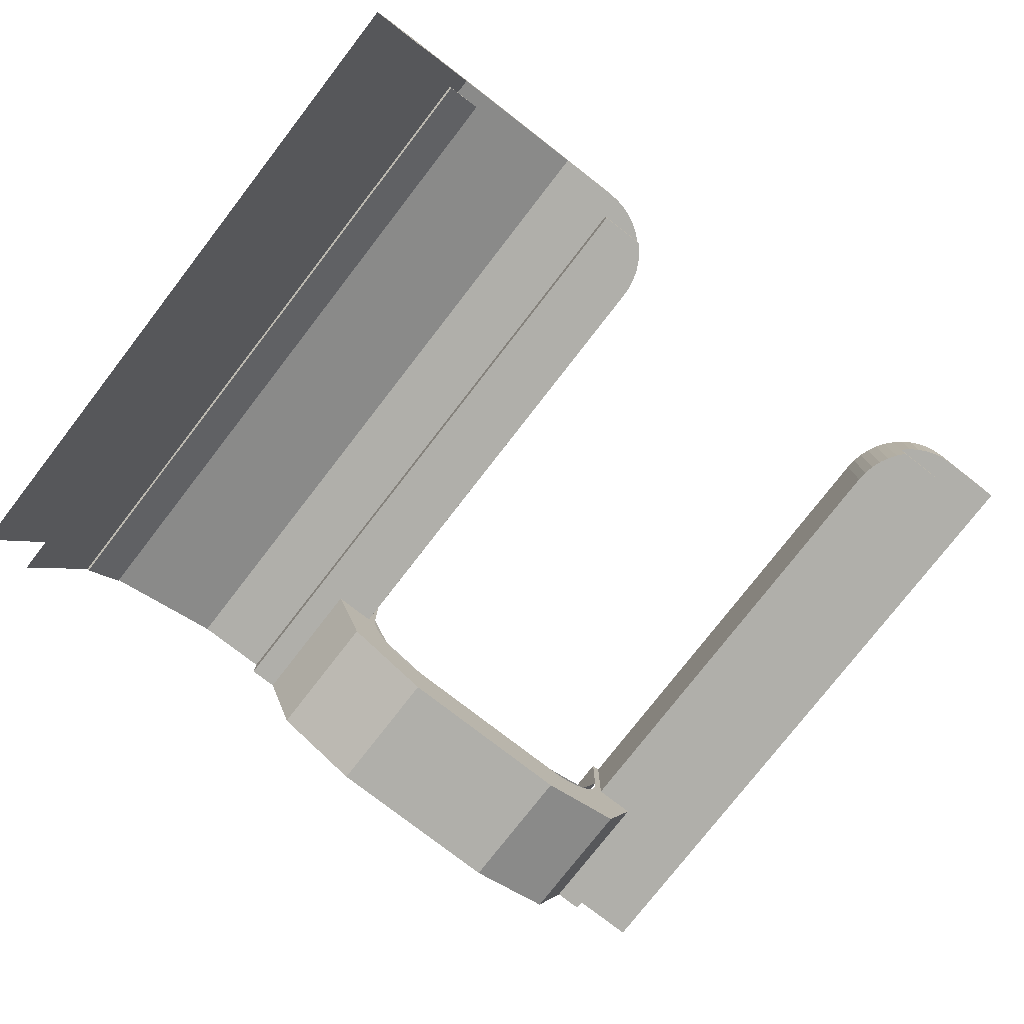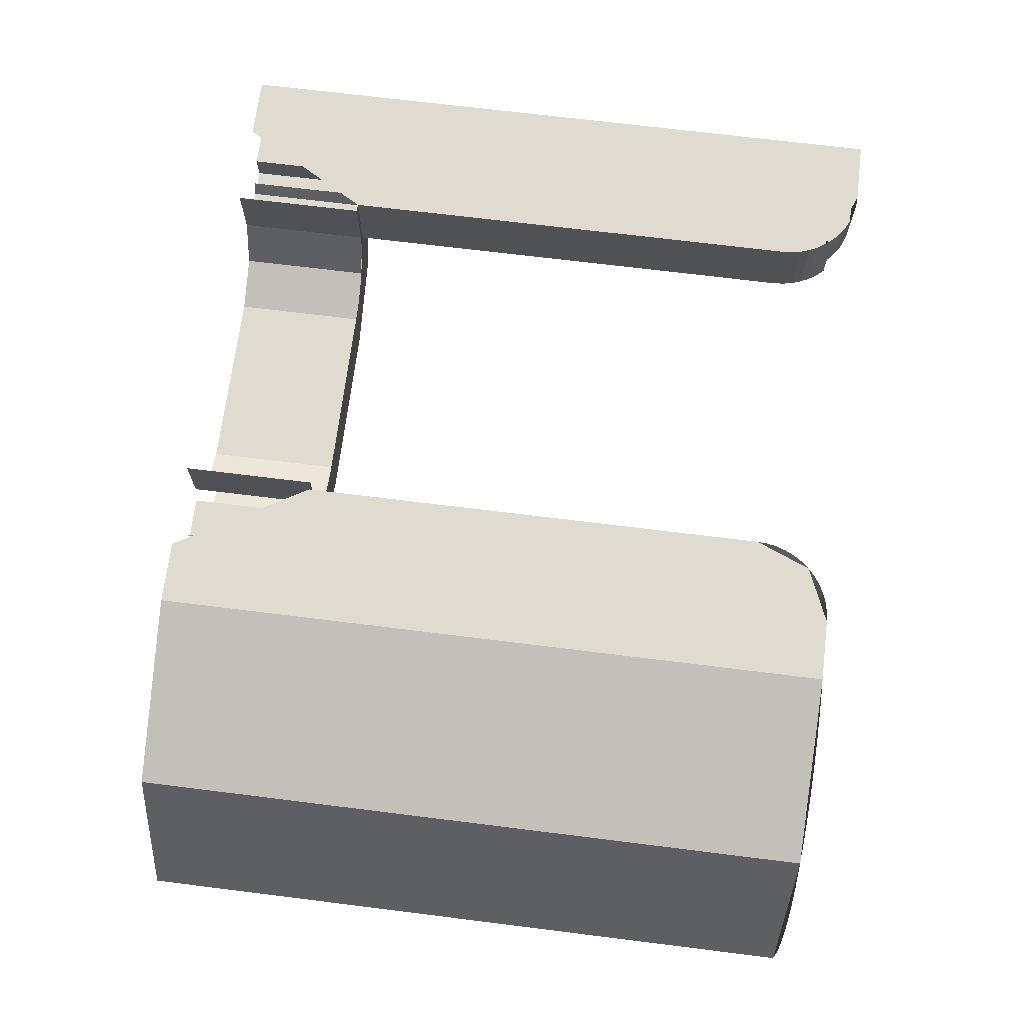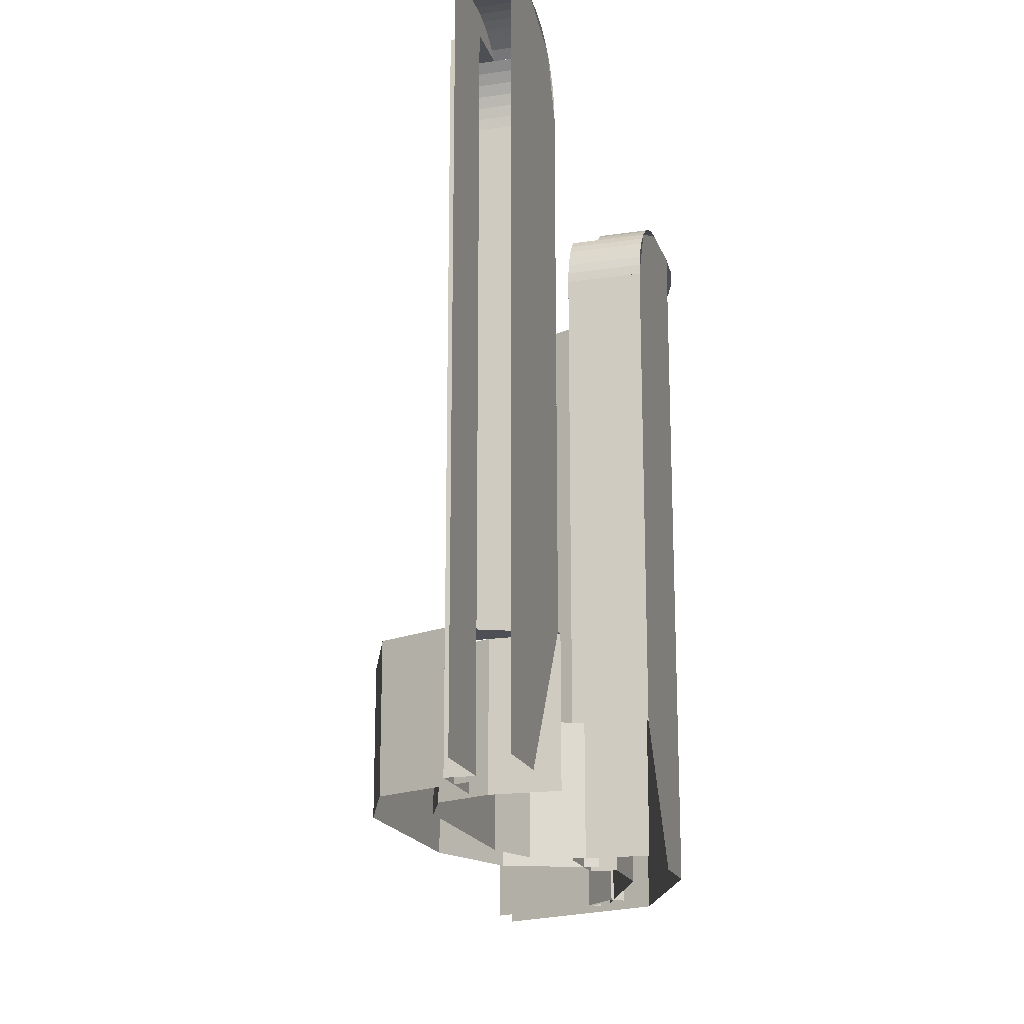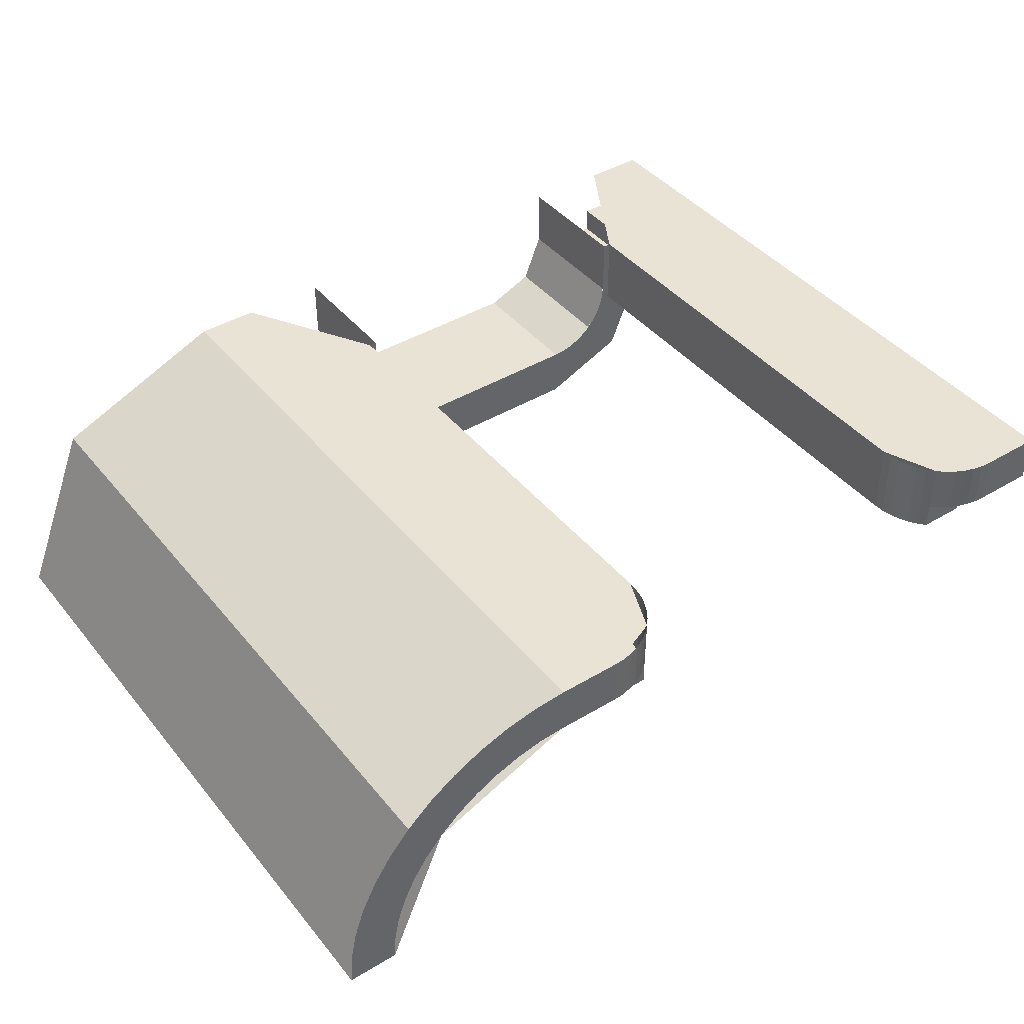
<metadata>
{"format":"obj","ext":"obj","renderer":"f3d","projection":"perspective","resolution":1024,"background":"white","views":[{"elev":-78.0,"azim":142.2,"up":"+Z"},{"elev":69.8,"azim":97.1,"up":"+Z"},{"elev":-18.4,"azim":-74.0,"up":"+Y"},{"elev":42.2,"azim":144.3,"up":"+Z"}]}
</metadata>
<code>
v 1.566 0.2 1.566
v 1.8 0.2 1
v 1.8 2.4 1
v 1.566 2.4 1.566
v 1 0.2 1.8
v 1.566 0.2 1.566
v 1.566 2.4 1.566
v 1 2.4 1.8
v 1.453 0.2 1.453
v 1.64 0.2 1
v 1.64 2.4 1
v 1.453 2.4 1.453
v 1 0.2 1.64
v 1.453 0.2 1.453
v 1.453 2.4 1.453
v 1 2.4 1.64
v 1.8 2.4 1
v 1.793 2.4 1.104
v 1.634 2.4 1.084
v 1.64 2.4 1
v 1.793 2.4 1.104
v 1.773 2.4 1.207
v 1.618 2.4 1.166
v 1.634 2.4 1.084
v 1.773 2.4 1.207
v 1.739 2.4 1.306
v 1.591 2.4 1.245
v 1.618 2.4 1.166
v 1.739 2.4 1.306
v 1.693 2.4 1.4
v 1.554 2.4 1.32
v 1.591 2.4 1.245
v 1.693 2.4 1.4
v 1.635 2.4 1.487
v 1.508 2.4 1.39
v 1.554 2.4 1.32
v 1.635 2.4 1.487
v 1.566 2.4 1.566
v 1.453 2.4 1.453
v 1.508 2.4 1.39
v 1.566 2.4 1.566
v 1.487 2.4 1.635
v 1.39 2.4 1.508
v 1.453 2.4 1.453
v 1.487 2.4 1.635
v 1.4 2.4 1.693
v 1.32 2.4 1.554
v 1.39 2.4 1.508
v 1.4 2.4 1.693
v 1.306 2.4 1.739
v 1.245 2.4 1.591
v 1.32 2.4 1.554
v 1.306 2.4 1.739
v 1.207 2.4 1.773
v 1.166 2.4 1.618
v 1.245 2.4 1.591
v 1.207 2.4 1.773
v 1.104 2.4 1.793
v 1.084 2.4 1.634
v 1.166 2.4 1.618
v 1.104 2.4 1.793
v 1 2.4 1.8
v 1 2.4 1.64
v 1.084 2.4 1.634
v 1.477 2.35 1.371
v 1.513 2.35 1.407
v 1.407 2.35 1.513
v 1.371 2.35 1.477
v 1.371 2.35 1.477
v 1.407 2.35 1.513
v 1.407 0.2 1.513
v 1.371 0.2 1.477
v 1.513 2.35 1.407
v 1.477 2.35 1.371
v 1.477 0.2 1.371
v 1.513 0.2 1.407
v 1.477 2.35 1.371
v 1.371 2.35 1.477
v 1.371 0.2 1.477
v 1.477 0.2 1.371
v 0.5522 2.183 1.554
v 0.5522 2.183 1.8
v 0.55 2.15 1.8
v 0.55 2.15 1.554
v 0.5585 2.215 1.554
v 0.5585 2.215 1.8
v 0.5522 2.183 1.8
v 0.5522 2.183 1.554
v 0.569 2.246 1.554
v 0.569 2.246 1.8
v 0.5585 2.215 1.8
v 0.5585 2.215 1.554
v 0.5835 2.275 1.554
v 0.5835 2.275 1.8
v 0.569 2.246 1.8
v 0.569 2.246 1.554
v 0.6017 2.302 1.554
v 0.6017 2.302 1.8
v 0.5835 2.275 1.8
v 0.5835 2.275 1.554
v 0.6232 2.327 1.554
v 0.6232 2.327 1.8
v 0.6017 2.302 1.8
v 0.6017 2.302 1.554
v 0.7674 2.398 1.64
v 0.7674 2.398 1.8
v 0.8 2.4 1.8
v 0.8 2.4 1.64
v 0.7353 2.391 1.64
v 0.7353 2.391 1.8
v 0.7674 2.398 1.8
v 0.7674 2.398 1.64
v 0.7043 2.381 1.64
v 0.7043 2.381 1.8
v 0.7353 2.391 1.8
v 0.7353 2.391 1.64
v 0.675 2.366 1.64
v 0.675 2.366 1.8
v 0.7043 2.381 1.8
v 0.7043 2.381 1.64
v 0.6478 2.348 1.64
v 0.6478 2.348 1.8
v 0.675 2.366 1.8
v 0.675 2.366 1.64
v 0.6232 2.327 1.64
v 0.6232 2.327 1.8
v 0.6478 2.348 1.8
v 0.6478 2.348 1.64
v 0.4591 0.625 1.441
v 0.3 0.625 1.375
v 0.3 0.2 1.375
v 0.4591 0.2 1.441
v 0.525 0.625 1.6
v 0.4591 0.625 1.441
v 0.4591 0.2 1.441
v 0.525 0.2 1.6
v 0.5828 0.625 1.317
v 0.3 0.625 1.2
v 0.3 0.2 1.2
v 0.5828 0.2 1.317
v 0.7 0.625 1.6
v 0.5828 0.625 1.317
v 0.5828 0.2 1.317
v 0.7 0.2 1.6
v 0.4785 0.625 1.463
v 0.4591 0.625 1.441
v 0.6182 0.625 1.6
v 0.4948 0.625 1.488
v 0.4785 0.625 1.463
v 0.6182 0.625 1.6
v 0.5079 0.625 1.514
v 0.4948 0.625 1.488
v 0.6182 0.625 1.6
v 0.5173 0.625 1.542
v 0.5079 0.625 1.514
v 0.6182 0.625 1.6
v 0.5231 0.625 1.571
v 0.5173 0.625 1.542
v 0.6182 0.625 1.6
v 0.525 0.625 1.6
v 0.5231 0.625 1.571
v 0.6182 0.625 1.6
v 0.437 0.625 1.422
v 0.4591 0.625 1.441
v 0.3 0.625 1.282
v 0.4125 0.625 1.405
v 0.437 0.625 1.422
v 0.3 0.625 1.282
v 0.3861 0.625 1.392
v 0.4125 0.625 1.405
v 0.3 0.625 1.282
v 0.3582 0.625 1.383
v 0.3861 0.625 1.392
v 0.3 0.625 1.282
v 0.3294 0.625 1.377
v 0.3582 0.625 1.383
v 0.3 0.625 1.282
v 0.3 0.625 1.375
v 0.3294 0.625 1.377
v 0.3 0.625 1.282
v 0.3 0.625 1.2
v 0.5828 0.625 1.317
v 0.7 0.625 1.6
v 0.4591 0.625 1.441
v 0.6182 0.625 1.6
v 0.7 0.625 1.6
v 0.3 0.625 1.2
v 0.4591 0.625 1.441
v 0.3 0.625 1.2
v 0.3 0.625 1.282
v 0.525 0.625 1.8
v 0.525 0.625 1.6
v 0.525 0.2 1.6
v 0.525 0.2 1.8
v 0.525 0.625 1.6
v 0.525 0.625 1.8
v 0.55 0.625 1.8
v 0.6182 0.625 1.6
v 0.8 2.4 1.8
v 0.6232 2.327 1.8
v 0.55 2.15 1.8
v 0.6232 2.327 1.554
v 0.55 2.15 1.554
v 0.5522 2.183 1.554
v 0.6017 2.302 1.554
v 0.6017 2.302 1.554
v 0.5522 2.183 1.554
v 0.5585 2.215 1.554
v 0.5835 2.275 1.554
v 0.5835 2.275 1.554
v 0.5585 2.215 1.554
v 0.569 2.246 1.554
v 0.7704 0.2 1.554
v 0.5504 0.2 1.554
v 0.55 2.15 1.554
v 0.7704 2.327 1.554
v 0.6232 2.327 1.554
v 0.7704 2.327 1.554
v 0.55 2.15 1.554
v 0.6232 2.327 1.64
v 0.8 2.4 1.64
v 0.7674 2.398 1.64
v 0.6478 2.348 1.64
v 0.6478 2.348 1.64
v 0.7674 2.398 1.64
v 0.7353 2.391 1.64
v 0.675 2.366 1.64
v 0.675 2.366 1.64
v 0.7353 2.391 1.64
v 0.7043 2.381 1.64
v 0.5501 0.625 1.8
v 0.5501 2.15 1.8
v 0.5501 2.15 1.554
v 0.5501 0.625 1.554
v 0.7704 2.327 1.64
v 0.7704 2.327 1.554
v 0.6232 2.327 1.554
v 0.6232 2.327 1.64
v 1 2.4 1.8
v 1 2.4 1.64
v 0.8 2.4 1.64
v 0.8 2.4 1.8
v 0.7704 2.327 1.64
v 0.6232 2.327 1.64
v 0.8 2.4 1.64
v 1 2.4 1.64
v 1 0.2 1.64
v 0.7704 0.2 1.64
v 0.7704 2.327 1.64
v 1 2.4 1.64
v 0.7704 0.2 1.554
v 0.7704 2.327 1.554
v 0.7704 2.327 1.64
v 0.7704 0.2 1.64
v 1 2.4 1.8
v 0.8 2.4 1.8
v 0.8 0.2 1.8
v 1 0.2 1.8
v 0.55 2.15 1.8
v 0.55 0.625 1.8
v 0.8 0.2 1.8
v 0.8 2.4 1.8
v -0.5522 2.183 1.554
v -0.5522 2.183 1.8
v -0.55 2.15 1.8
v -0.55 2.15 1.554
v -0.5585 2.215 1.554
v -0.5585 2.215 1.8
v -0.5522 2.183 1.8
v -0.5522 2.183 1.554
v -0.569 2.246 1.554
v -0.569 2.246 1.8
v -0.5585 2.215 1.8
v -0.5585 2.215 1.554
v -0.5835 2.275 1.554
v -0.5835 2.275 1.8
v -0.569 2.246 1.8
v -0.569 2.246 1.554
v -0.6017 2.302 1.554
v -0.6017 2.302 1.8
v -0.5835 2.275 1.8
v -0.5835 2.275 1.554
v -0.6232 2.327 1.554
v -0.6232 2.327 1.8
v -0.6017 2.302 1.8
v -0.6017 2.302 1.554
v -0.7674 2.398 1.64
v -0.7674 2.398 1.8
v -0.8 2.4 1.8
v -0.8 2.4 1.64
v -0.7353 2.391 1.64
v -0.7353 2.391 1.8
v -0.7674 2.398 1.8
v -0.7674 2.398 1.64
v -0.7043 2.381 1.64
v -0.7043 2.381 1.8
v -0.7353 2.391 1.8
v -0.7353 2.391 1.64
v -0.675 2.366 1.64
v -0.675 2.366 1.8
v -0.7043 2.381 1.8
v -0.7043 2.381 1.64
v -0.6478 2.348 1.64
v -0.6478 2.348 1.8
v -0.675 2.366 1.8
v -0.675 2.366 1.64
v -0.6232 2.327 1.64
v -0.6232 2.327 1.8
v -0.6478 2.348 1.8
v -0.6478 2.348 1.64
v -0.4591 0.625 1.441
v -0.3 0.625 1.375
v -0.3 0.2 1.375
v -0.4591 0.2 1.441
v -0.525 0.625 1.6
v -0.4591 0.625 1.441
v -0.4591 0.2 1.441
v -0.525 0.2 1.6
v -0.5828 0.625 1.317
v -0.3 0.625 1.2
v -0.3 0.2 1.2
v -0.5828 0.2 1.317
v -0.7 0.625 1.6
v -0.5828 0.625 1.317
v -0.5828 0.2 1.317
v -0.7 0.2 1.6
v -0.4785 0.625 1.463
v -0.4591 0.625 1.441
v -0.6182 0.625 1.6
v -0.4948 0.625 1.488
v -0.4785 0.625 1.463
v -0.6182 0.625 1.6
v -0.5079 0.625 1.514
v -0.4948 0.625 1.488
v -0.6182 0.625 1.6
v -0.5173 0.625 1.542
v -0.5079 0.625 1.514
v -0.6182 0.625 1.6
v -0.5231 0.625 1.571
v -0.5173 0.625 1.542
v -0.6182 0.625 1.6
v -0.525 0.625 1.6
v -0.5231 0.625 1.571
v -0.6182 0.625 1.6
v -0.437 0.625 1.422
v -0.4591 0.625 1.441
v -0.3 0.625 1.282
v -0.4125 0.625 1.405
v -0.437 0.625 1.422
v -0.3 0.625 1.282
v -0.3861 0.625 1.392
v -0.4125 0.625 1.405
v -0.3 0.625 1.282
v -0.3582 0.625 1.383
v -0.3861 0.625 1.392
v -0.3 0.625 1.282
v -0.3294 0.625 1.377
v -0.3582 0.625 1.383
v -0.3 0.625 1.282
v -0.3 0.625 1.375
v -0.3294 0.625 1.377
v -0.3 0.625 1.282
v -0.3 0.625 1.2
v -0.5828 0.625 1.317
v -0.7 0.625 1.6
v -0.7 0.625 1.6
v -0.6182 0.625 1.6
v -0.4591 0.625 1.441
v -0.3 0.625 1.2
v -0.3 0.625 1.2
v -0.4591 0.625 1.441
v -0.3 0.625 1.282
v -0.525 0.625 1.8
v -0.525 0.625 1.6
v -0.525 0.2 1.6
v -0.525 0.2 1.8
v -0.55 0.625 1.8
v -0.525 0.625 1.8
v -0.525 0.625 1.6
v -0.6182 0.625 1.6
v -0.8 2.4 1.8
v -0.6232 2.327 1.8
v -0.55 2.15 1.8
v -0.6232 2.327 1.554
v -0.55 2.15 1.554
v -0.5522 2.183 1.554
v -0.6017 2.302 1.554
v -0.6017 2.302 1.554
v -0.5522 2.183 1.554
v -0.5585 2.215 1.554
v -0.5835 2.275 1.554
v -0.5835 2.275 1.554
v -0.5585 2.215 1.554
v -0.569 2.246 1.554
v -0.55 2.15 1.554
v -0.5504 0.2 1.554
v -0.7704 0.2 1.554
v -0.7704 2.327 1.554
v -0.7704 2.327 1.554
v -0.6232 2.327 1.554
v -0.55 2.15 1.554
v -0.6232 2.327 1.64
v -0.8 2.4 1.64
v -0.7674 2.398 1.64
v -0.6478 2.348 1.64
v -0.6478 2.348 1.64
v -0.7674 2.398 1.64
v -0.7353 2.391 1.64
v -0.675 2.366 1.64
v -0.675 2.366 1.64
v -0.7353 2.391 1.64
v -0.7043 2.381 1.64
v -0.5502 0.625 1.554
v -0.5499 2.15 1.554
v -0.5499 2.15 1.8
v -0.5502 0.625 1.8
v -0.7704 2.327 1.64
v -0.6232 2.327 1.64
v -0.6232 2.327 1.554
v -0.7704 2.327 1.554
v -0.8 2.4 1.8
v -0.8 2.4 1.64
v -1 2.4 1.64
v -1 2.4 1.8
v -0.8 2.4 1.64
v -0.6232 2.327 1.64
v -0.7704 2.327 1.64
v -1 2.4 1.64
v -0.7704 2.327 1.64
v -0.7704 0.2 1.64
v -1 0.2 1.64
v -1 2.4 1.64
v -0.7704 0.2 1.64
v -0.7704 2.327 1.64
v -0.7704 2.327 1.554
v -0.7704 0.2 1.554
v -0.8 2.4 1.8
v -1 2.4 1.8
v -1 0.2 1.8
v -0.8 0.2 1.8
v -0.8 0.2 1.8
v -0.55 0.625 1.8
v -0.55 2.15 1.8
v -0.8 2.4 1.8
v 0.3 0.625 1.2
v 0.3 0.2 1.2
v -0.3 0.2 1.2
v -0.3 0.625 1.2
v 0.3 0.625 1.282
v 0.3 0.625 1.2
v -0.3 0.625 1.2
v -0.3 0.625 1.282
v 0.3 0.625 1.282
v -0.3 0.625 1.282
v -0.3 0.625 1.375
v 0.3 0.625 1.375
v 0.3 0.625 1.375
v -0.3 0.625 1.375
v -0.3 0.2 1.375
v 0.3 0.2 1.375
g mesh7014450
f 1 2 3
f 3 4 1
f 5 6 7
f 7 8 5
g mesh7014456
f 9 11 10
f 11 9 12
f 13 15 14
f 15 13 16
g mesh7014460
f 17 19 18
f 19 17 20
f 21 23 22
f 23 21 24
f 25 27 26
f 27 25 28
f 29 31 30
f 31 29 32
f 33 35 34
f 35 33 36
f 37 39 38
f 39 37 40
f 41 43 42
f 43 41 44
f 45 47 46
f 47 45 48
f 49 51 50
f 51 49 52
f 53 55 54
f 55 53 56
f 57 59 58
f 59 57 60
f 61 63 62
f 63 61 64
g mesh7014462
f 65 67 66
f 67 65 68
g mesh7014463
f 69 71 70
f 71 69 72
g mesh7014464
f 73 75 74
f 75 73 76
g mesh7014465
f 77 79 78
f 79 77 80
g mesh7014470
f 81 83 82
f 83 81 84
f 85 87 86
f 87 85 88
f 89 91 90
f 91 89 92
f 93 95 94
f 95 93 96
f 97 99 98
f 99 97 100
f 101 103 102
f 103 101 104
g mesh7014476
f 105 106 107
f 107 108 105
f 109 110 111
f 111 112 109
f 113 114 115
f 115 116 113
f 117 118 119
f 119 120 117
f 121 122 123
f 123 124 121
f 125 126 127
f 127 128 125
g mesh7014481
f 129 130 131
f 131 132 129
f 133 134 135
f 135 136 133
g mesh7014487
f 137 139 138
f 139 137 140
f 141 143 142
f 143 141 144
g mesh7014491
f 145 147 146
f 148 150 149
f 151 153 152
f 154 156 155
f 157 159 158
f 160 162 161
g mesh7014493
f 163 164 165
f 166 167 168
f 169 170 171
f 172 173 174
f 175 176 177
f 178 179 180
g mesh7014495
f 181 183 182
f 184 185 186
f 186 187 184
f 188 189 190
g mesh7014497
f 191 192 193
f 193 194 191
f 195 196 197
f 197 198 195
g mesh7014499
f 199 200 201
g mesh7014501
f 202 203 204
f 204 205 202
f 206 207 208
f 208 209 206
f 210 211 212
f 213 214 215
f 215 216 213
f 217 218 219
g mesh7014503
f 220 222 221
f 222 220 223
f 224 226 225
f 226 224 227
f 228 230 229
g mesh7014505
f 231 232 233
f 233 234 231
g mesh7014507
f 235 236 237
f 237 238 235
g mesh7014509
f 239 240 241
f 241 242 239
f 243 244 245
f 245 246 243
f 247 248 249
f 249 250 247
g mesh7014511
f 251 252 253
f 253 254 251
g mesh7014513
f 255 256 257
f 257 258 255
f 259 260 261
f 261 262 259
g mesh7014518
f 263 264 265
f 265 266 263
f 267 268 269
f 269 270 267
f 271 272 273
f 273 274 271
f 275 276 277
f 277 278 275
f 279 280 281
f 281 282 279
f 283 284 285
f 285 286 283
g mesh7014524
f 287 289 288
f 289 287 290
f 291 293 292
f 293 291 294
f 295 297 296
f 297 295 298
f 299 301 300
f 301 299 302
f 303 305 304
f 305 303 306
f 307 309 308
f 309 307 310
g mesh7014529
f 311 313 312
f 313 311 314
f 315 317 316
f 317 315 318
g mesh7014535
f 319 320 321
f 321 322 319
f 323 324 325
f 325 326 323
g mesh7014539
f 327 328 329
f 330 331 332
f 333 334 335
f 336 337 338
f 339 340 341
f 342 343 344
g mesh7014541
f 345 347 346
f 348 350 349
f 351 353 352
f 354 356 355
f 357 359 358
f 360 362 361
g mesh7014543
f 363 364 365
f 366 367 368
f 368 369 366
f 370 371 372
g mesh7014545
f 373 375 374
f 375 373 376
f 377 378 379
f 379 380 377
g mesh7014547
f 381 383 382
g mesh7014549
f 384 386 385
f 386 384 387
f 388 390 389
f 390 388 391
f 392 394 393
f 395 396 397
f 397 398 395
f 399 400 401
g mesh7014551
f 402 403 404
f 404 405 402
f 406 407 408
f 408 409 406
f 410 411 412
g mesh7014553
f 413 414 415
f 415 416 413
g mesh7014555
f 417 418 419
f 419 420 417
g mesh7014557
f 421 422 423
f 423 424 421
f 425 426 427
f 427 428 425
f 429 430 431
f 431 432 429
g mesh7014559
f 433 434 435
f 435 436 433
g mesh7014561
f 437 438 439
f 439 440 437
f 441 442 443
f 443 444 441
g mesh7014563
f 445 446 447
f 447 448 445
f 449 450 451
f 451 452 449
g mesh7014565
f 453 454 455
f 455 456 453
g mesh7014567
f 457 458 459
f 459 460 457

</code>
